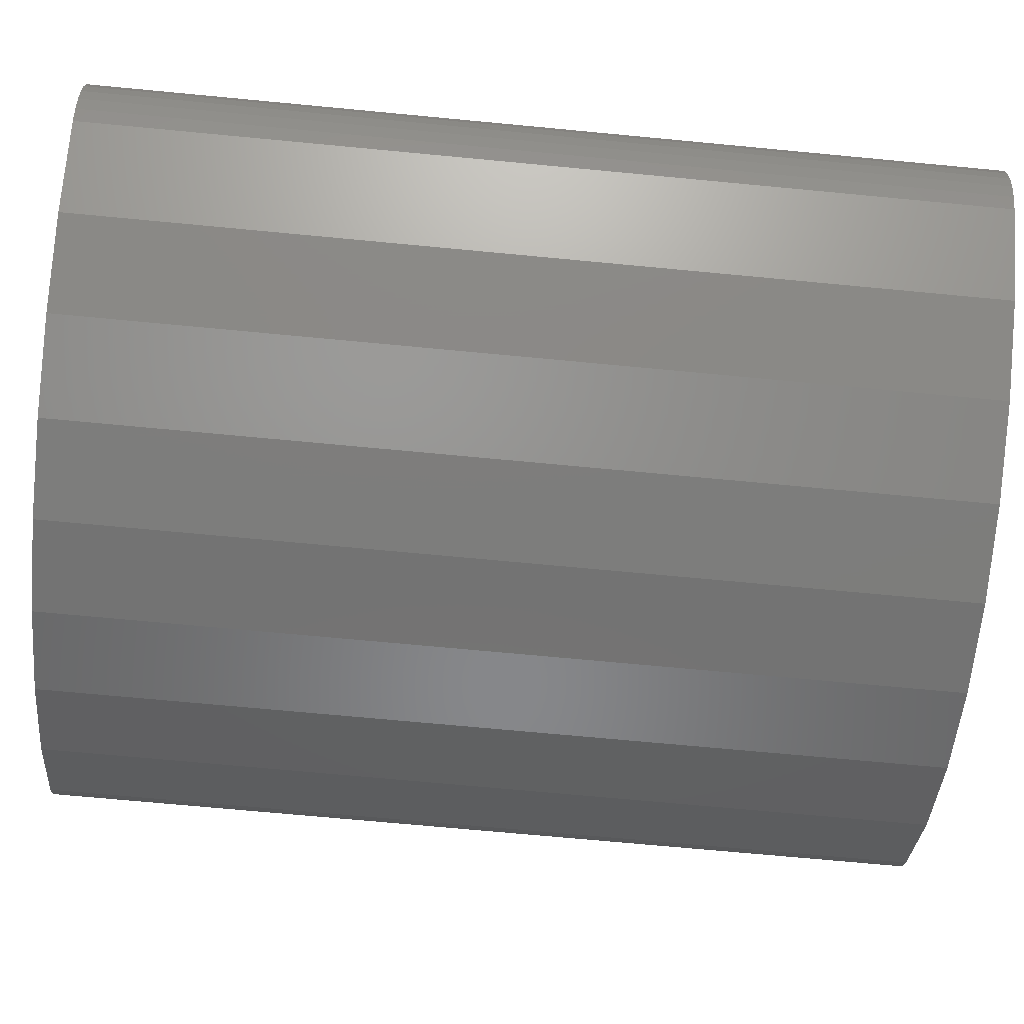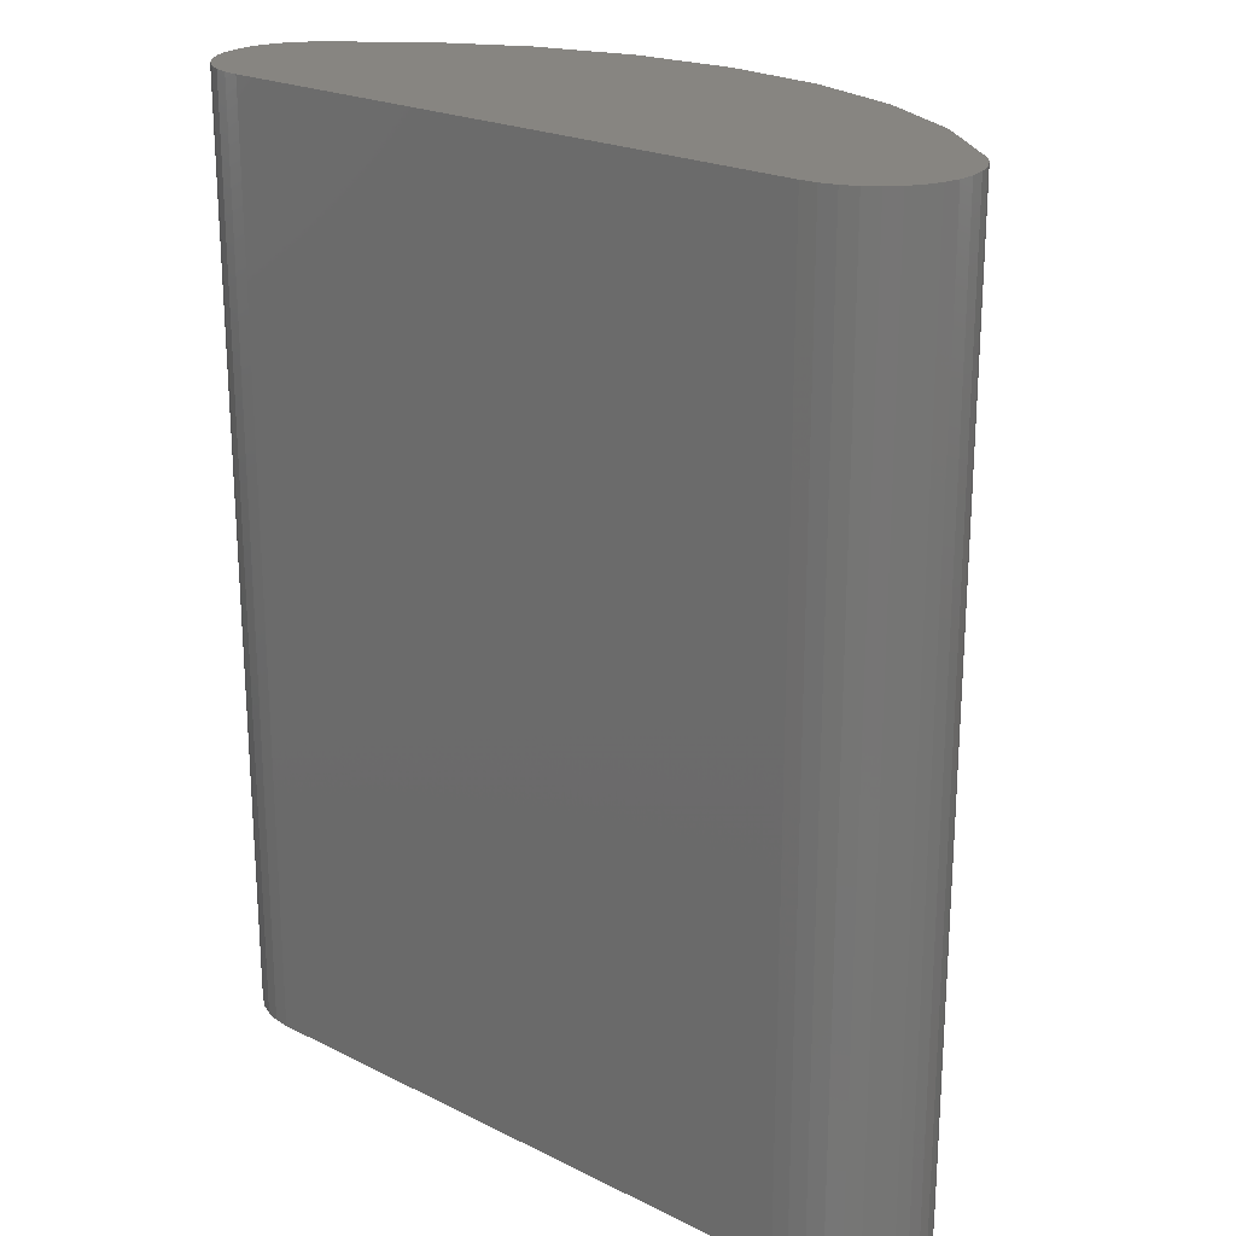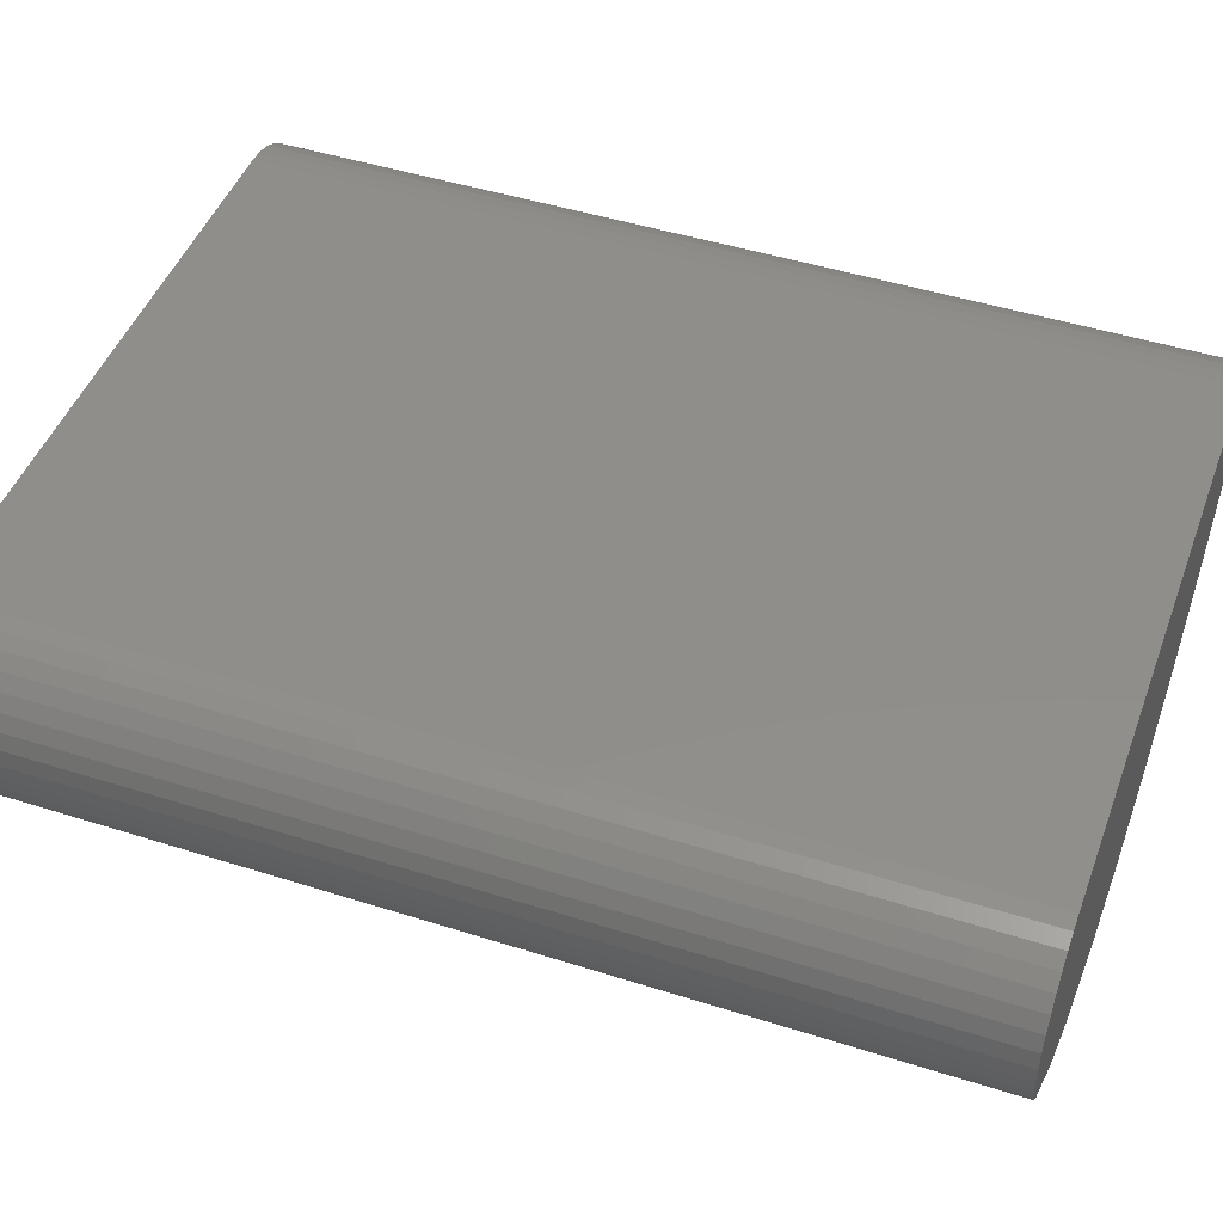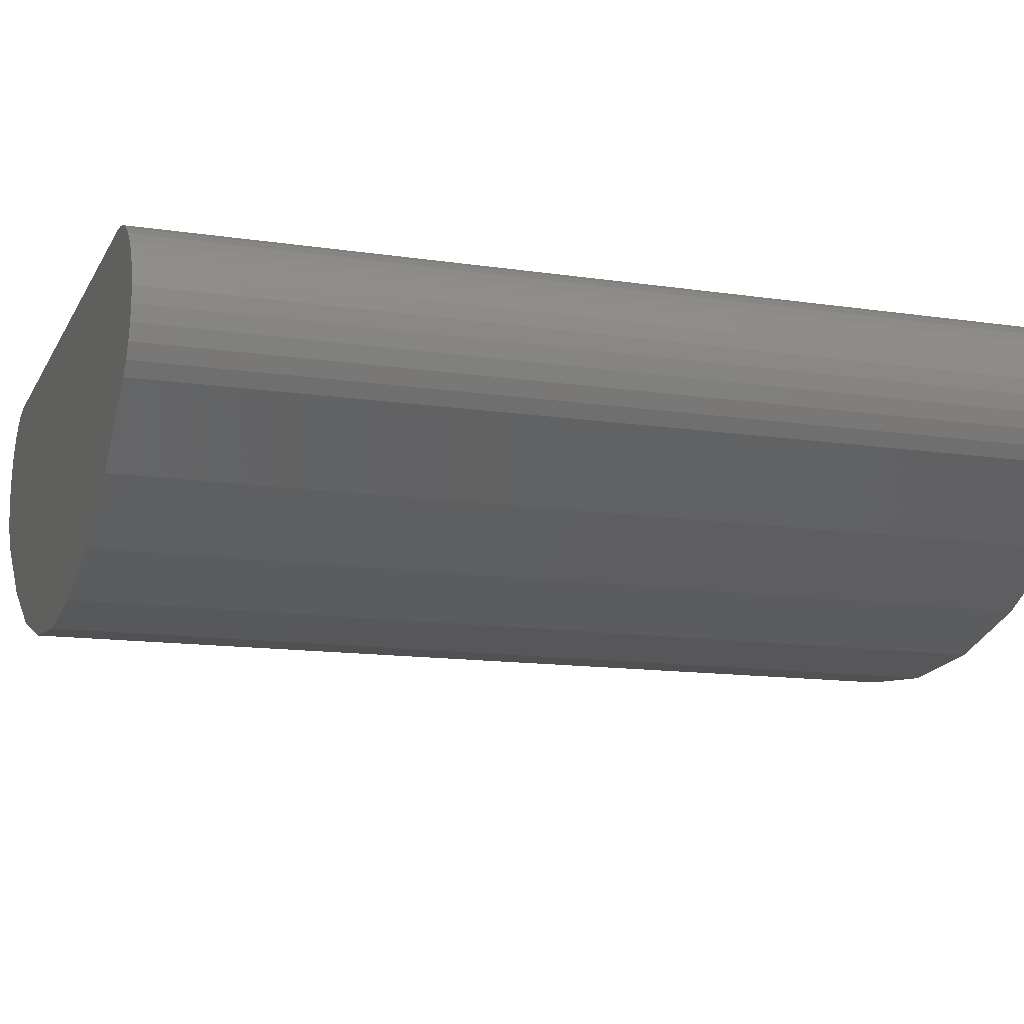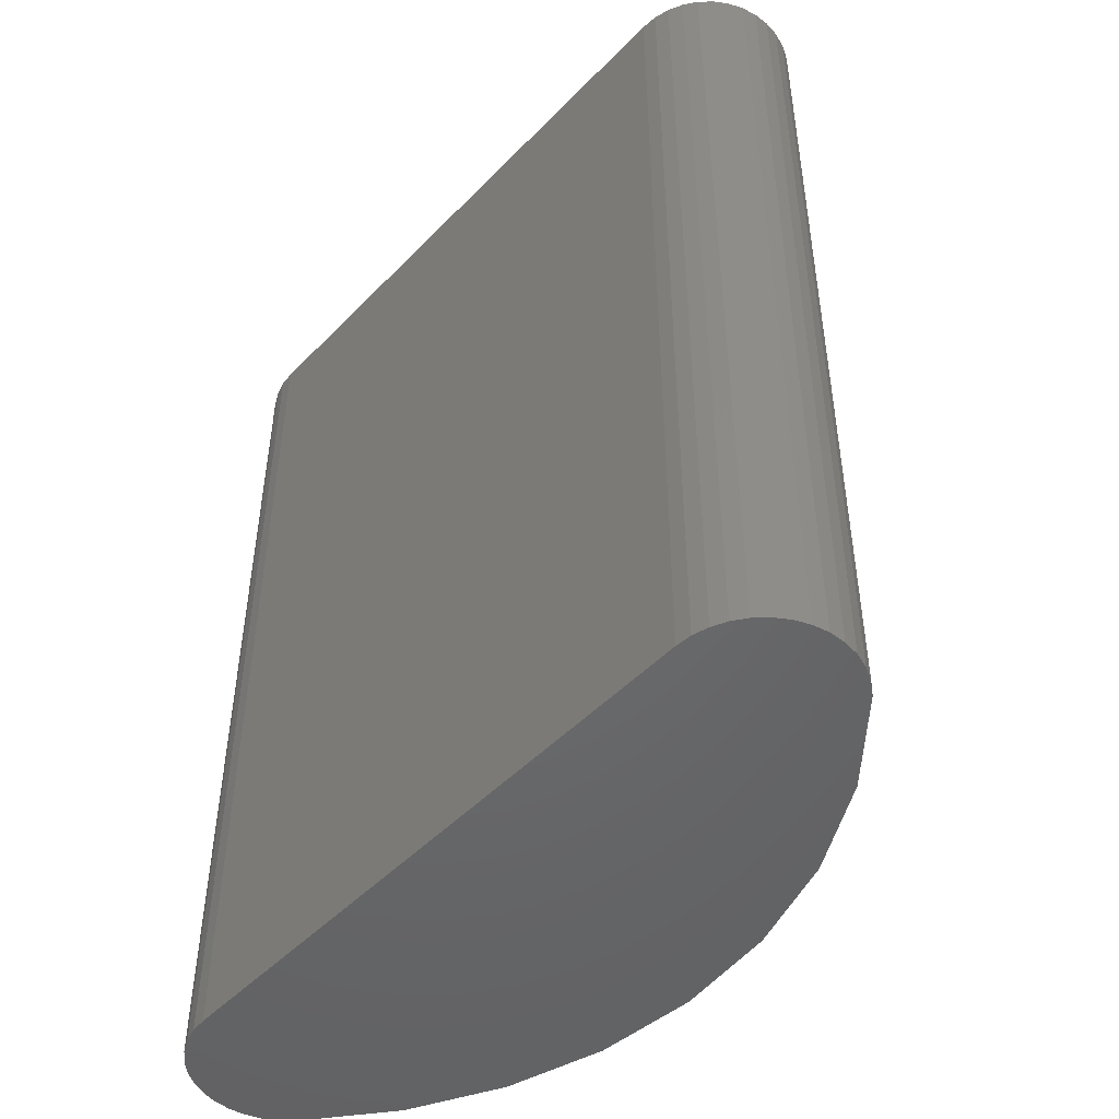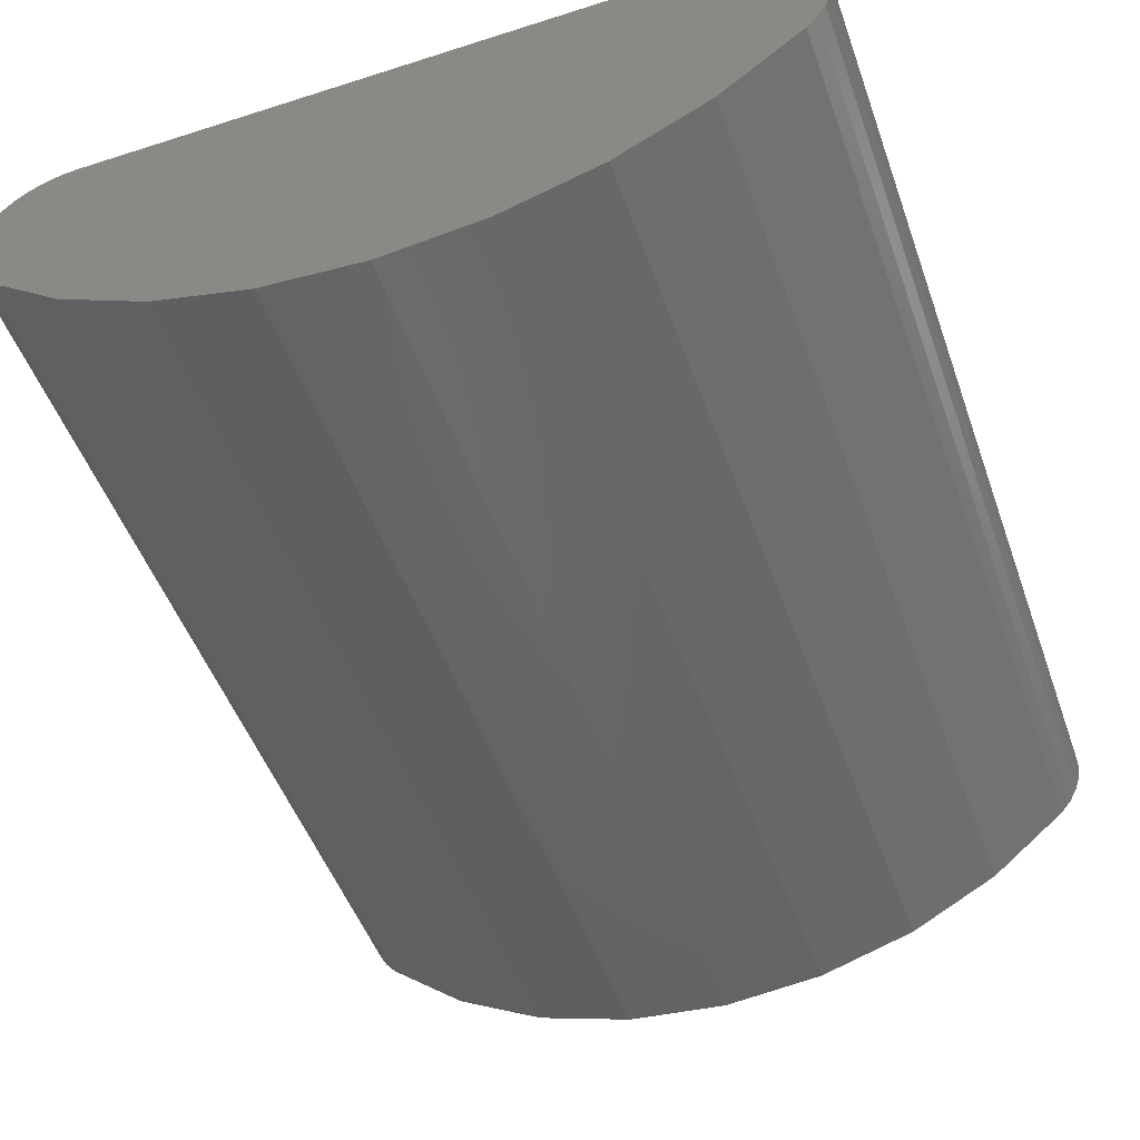
<metadata>
{"format":"stl","ext":"stl","renderer":"f3d","projection":"perspective","resolution":1024,"background":"white","views":[{"elev":-71.1,"azim":-95.4,"up":"+Z"},{"elev":22.2,"azim":40.8,"up":"+Y"},{"elev":46.5,"azim":109.9,"up":"+Z"},{"elev":-13.0,"azim":70.9,"up":"+Z"},{"elev":-48.6,"azim":48.5,"up":"+Y"},{"elev":-50.0,"azim":19.4,"up":"+Z"}]}
</metadata>
<code>
# stl→obj: 70 verts, 136 faces
v 0.2418 -0.75 -3.777e-17
v -0.2545 -0.75 -0.001152
v 0.2545 -0.75 -0.001152
v -0.2418 -0.75 -8.156e-18
v -0.2667 -0.75 -0.004571
v 0.2667 -0.75 -0.004571
v -0.2782 -0.75 -0.01015
v 0.2782 -0.75 -0.01015
v -0.2884 -0.75 -0.01769
v 0.2884 -0.75 -0.01769
v -0.2972 -0.75 -0.02696
v -0.2915 -0.75 -0.1201
v -0.229 -0.75 -0.1713
v 0.229 -0.75 -0.1713
v 0.2915 -0.75 -0.1201
v 0.2996 -0.75 -0.1103
v -0.2996 -0.75 -0.1103
v -0.3059 -0.75 -0.0992
v 0.3059 -0.75 -0.0992
v -0.3101 -0.75 -0.08717
v 0.3101 -0.75 -0.08717
v -0.312 -0.75 -0.07459
v 0.312 -0.75 -0.07459
v -0.3116 -0.75 -0.06186
v 0.3116 -0.75 -0.06186
v -0.3089 -0.75 -0.04941
v 0.3089 -0.75 -0.04941
v -0.3041 -0.75 -0.03765
v 0.3041 -0.75 -0.03765
v 0.2972 -0.75 -0.02696
v 0.1577 -0.75 -0.2094
v -0.1577 -0.75 -0.2094
v 0.08041 -0.75 -0.2328
v -0.08041 -0.75 -0.2328
v -4.887e-17 -0.75 -0.2407
v 0.2545 3.494e-17 -0.001152
v -0.2545 6.69e-18 -0.001152
v 0.2418 3.424e-17 -3.777e-17
v -0.2418 7.394e-18 -8.156e-18
v -0.2667 6.01e-18 -0.004571
v 0.2667 3.562e-17 -0.004571
v -0.2782 5.374e-18 -0.01015
v 0.2782 3.626e-17 -0.01015
v -0.2884 4.805e-18 -0.01769
v 0.2884 3.683e-17 -0.01769
v -0.2972 4.321e-18 -0.02696
v -0.2915 -1.618e-17 -0.1201
v -0.2996 4.183e-18 -0.1103
v 0.2996 3.745e-17 -0.1103
v 0.2915 1.618e-17 -0.1201
v 0.229 1.271e-17 -0.1713
v -0.229 -1.271e-17 -0.1713
v 0.2972 3.731e-17 -0.02696
v 0.3041 3.77e-17 -0.03765
v -0.3041 3.937e-18 -0.03765
v 0.3089 3.797e-17 -0.04941
v -0.3089 3.667e-18 -0.04941
v 0.3116 3.811e-17 -0.06186
v -0.3116 3.519e-18 -0.06186
v 0.312 3.814e-17 -0.07459
v -0.312 3.498e-18 -0.07459
v 0.3101 3.803e-17 -0.08717
v -0.3101 3.605e-18 -0.08717
v 0.3059 3.78e-17 -0.0992
v -0.3059 3.836e-18 -0.0992
v -9.05e-17 -5.608e-33 -0.2407
v -0.08041 -4.464e-18 -0.2328
v 0.08041 4.464e-18 -0.2328
v -0.1577 -8.756e-18 -0.2094
v 0.1577 8.756e-18 -0.2094
f 1 2 3
f 1 4 2
f 3 2 5
f 3 5 6
f 6 5 7
f 6 7 8
f 8 7 9
f 8 9 10
f 10 9 11
f 12 13 14
f 12 14 15
f 12 15 16
f 12 16 17
f 17 16 18
f 18 16 19
f 18 19 20
f 20 19 21
f 20 21 22
f 22 21 23
f 22 23 24
f 24 23 25
f 24 25 26
f 26 25 27
f 26 27 28
f 28 27 29
f 28 29 11
f 11 29 30
f 11 30 10
f 14 13 31
f 31 13 32
f 31 32 33
f 33 32 34
f 33 34 35
f 36 37 38
f 37 39 38
f 40 37 36
f 41 40 36
f 42 40 41
f 43 42 41
f 44 42 43
f 45 44 43
f 46 44 45
f 47 48 49
f 47 49 50
f 47 50 51
f 47 51 52
f 45 53 46
f 46 53 54
f 46 54 55
f 55 54 56
f 55 56 57
f 57 56 58
f 57 58 59
f 59 58 60
f 59 60 61
f 61 60 62
f 61 62 63
f 63 62 64
f 63 64 65
f 65 64 49
f 65 49 48
f 66 67 68
f 68 67 69
f 68 69 70
f 70 69 52
f 70 52 51
f 50 15 51
f 51 15 14
f 51 14 70
f 70 14 31
f 70 31 68
f 68 31 33
f 68 33 66
f 66 33 35
f 66 35 67
f 67 35 34
f 67 34 69
f 69 34 32
f 69 32 52
f 52 32 13
f 52 13 47
f 47 13 12
f 38 39 1
f 1 39 4
f 4 39 2
f 2 39 37
f 2 37 5
f 5 37 40
f 5 40 7
f 7 40 42
f 7 42 9
f 9 42 44
f 9 44 11
f 11 44 46
f 11 46 28
f 28 46 55
f 28 55 26
f 26 55 57
f 26 57 24
f 24 57 59
f 24 59 22
f 22 59 61
f 22 61 20
f 20 61 63
f 20 63 18
f 18 63 65
f 18 65 17
f 17 65 48
f 17 48 12
f 12 48 47
f 15 50 16
f 16 50 49
f 16 49 19
f 19 49 64
f 19 64 21
f 21 64 62
f 21 62 23
f 23 62 60
f 23 60 25
f 25 60 58
f 25 58 27
f 27 58 56
f 27 56 29
f 29 56 54
f 29 54 30
f 30 54 53
f 30 53 10
f 10 53 45
f 10 45 8
f 8 45 43
f 8 43 6
f 6 43 41
f 6 41 3
f 3 41 36
f 3 36 1
f 1 36 38

</code>
